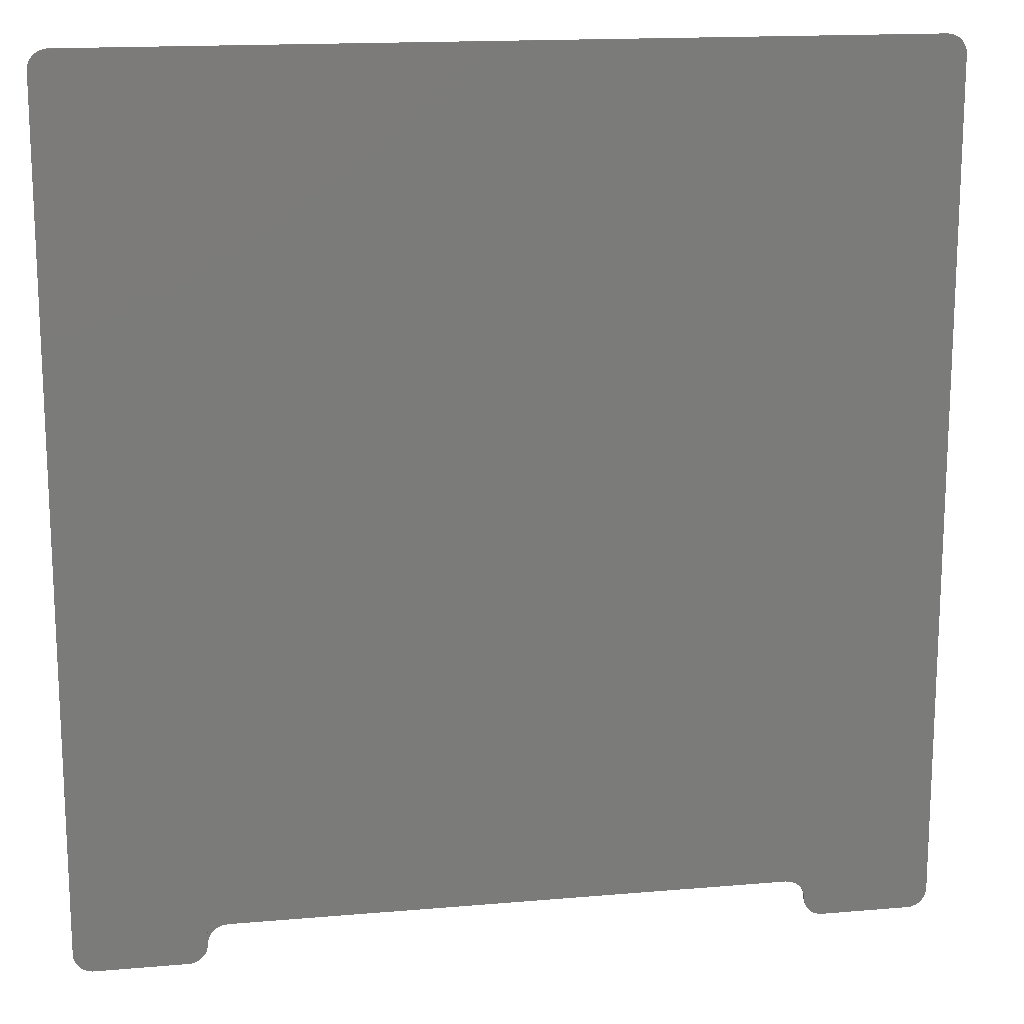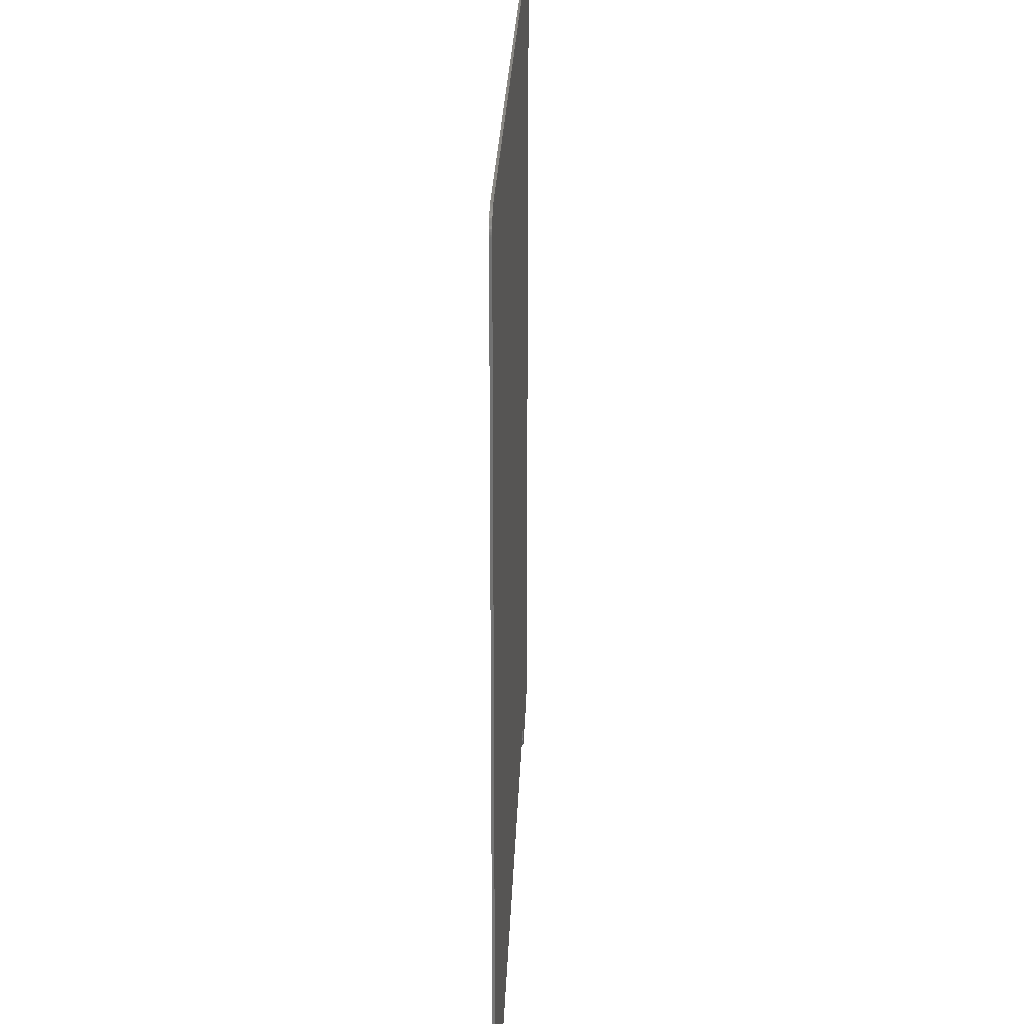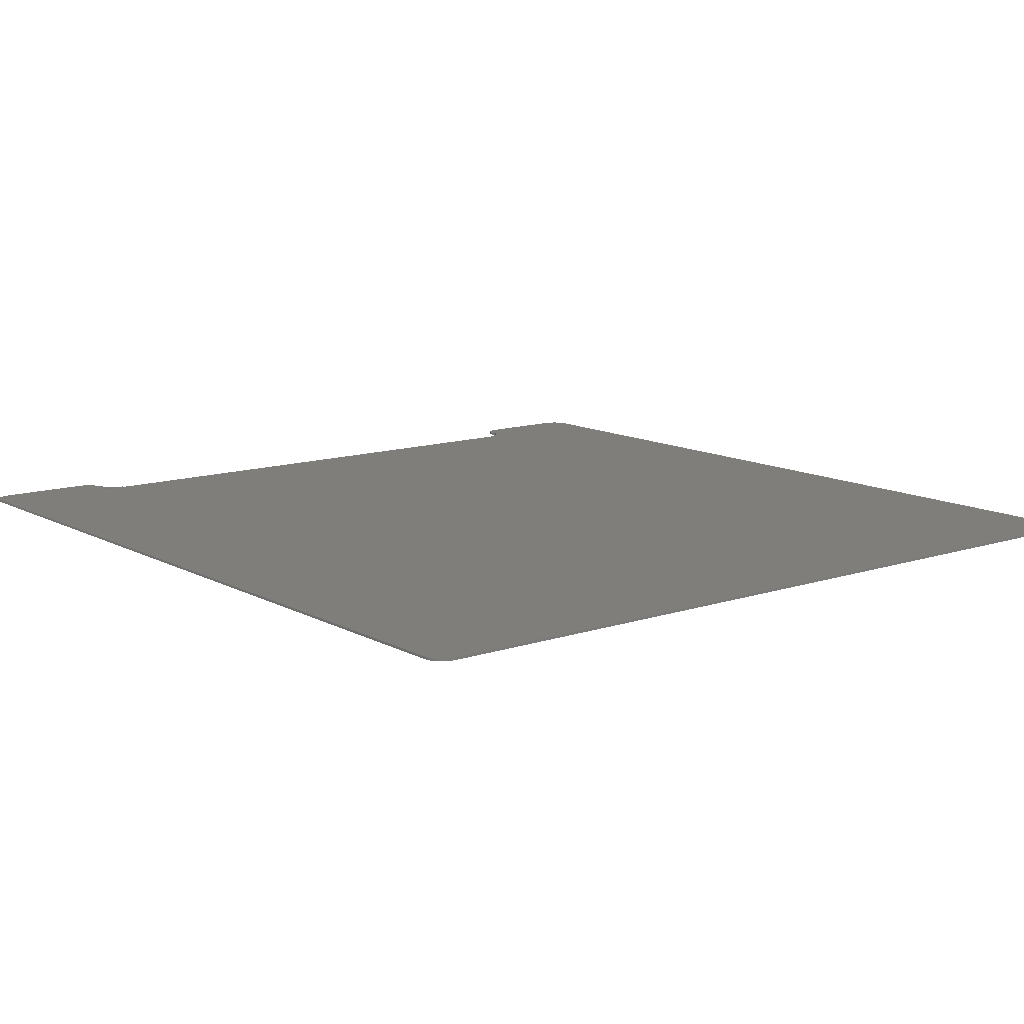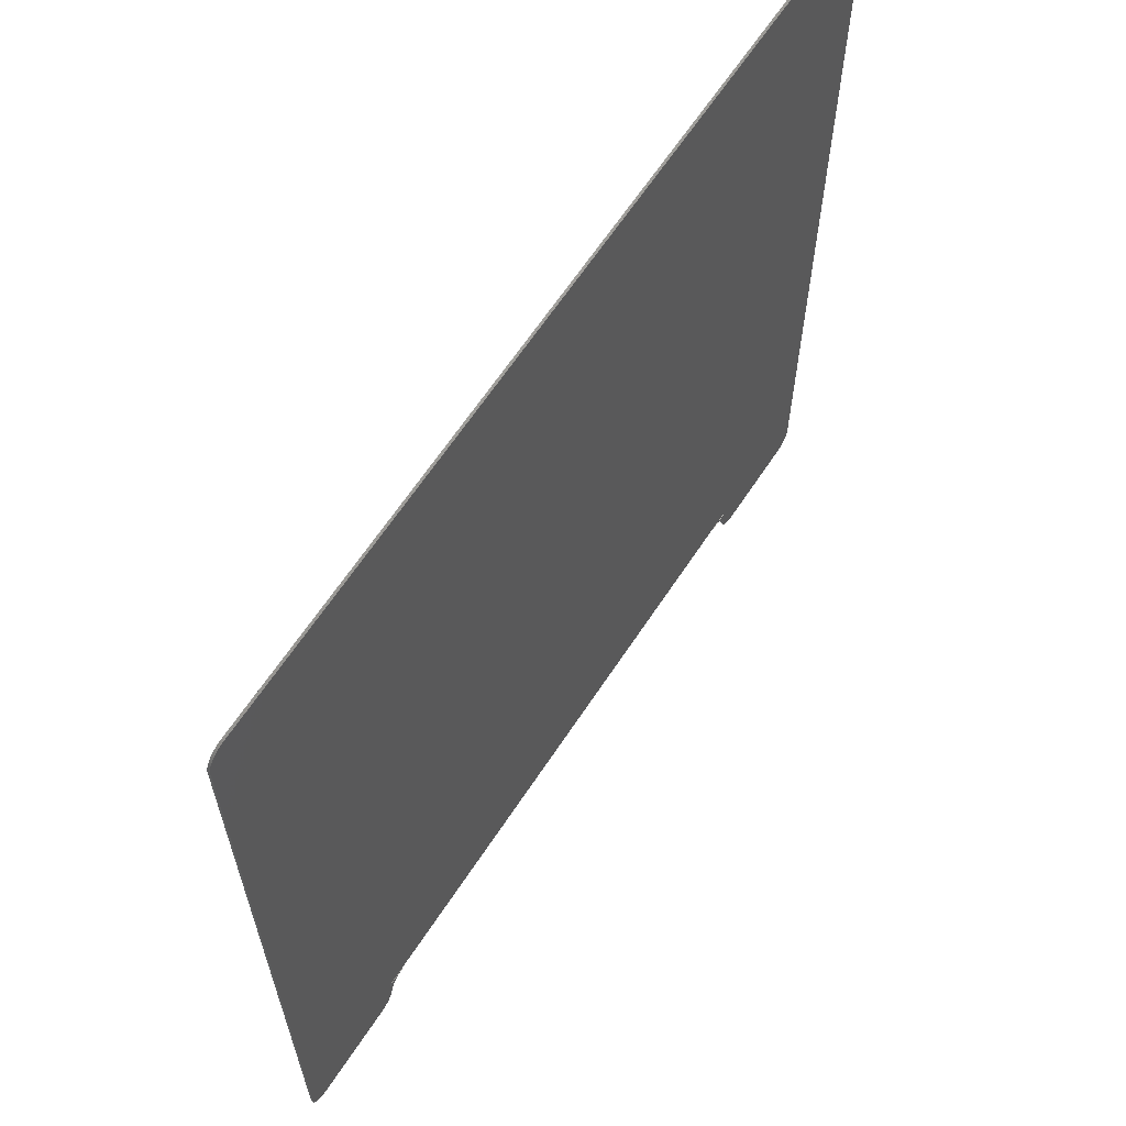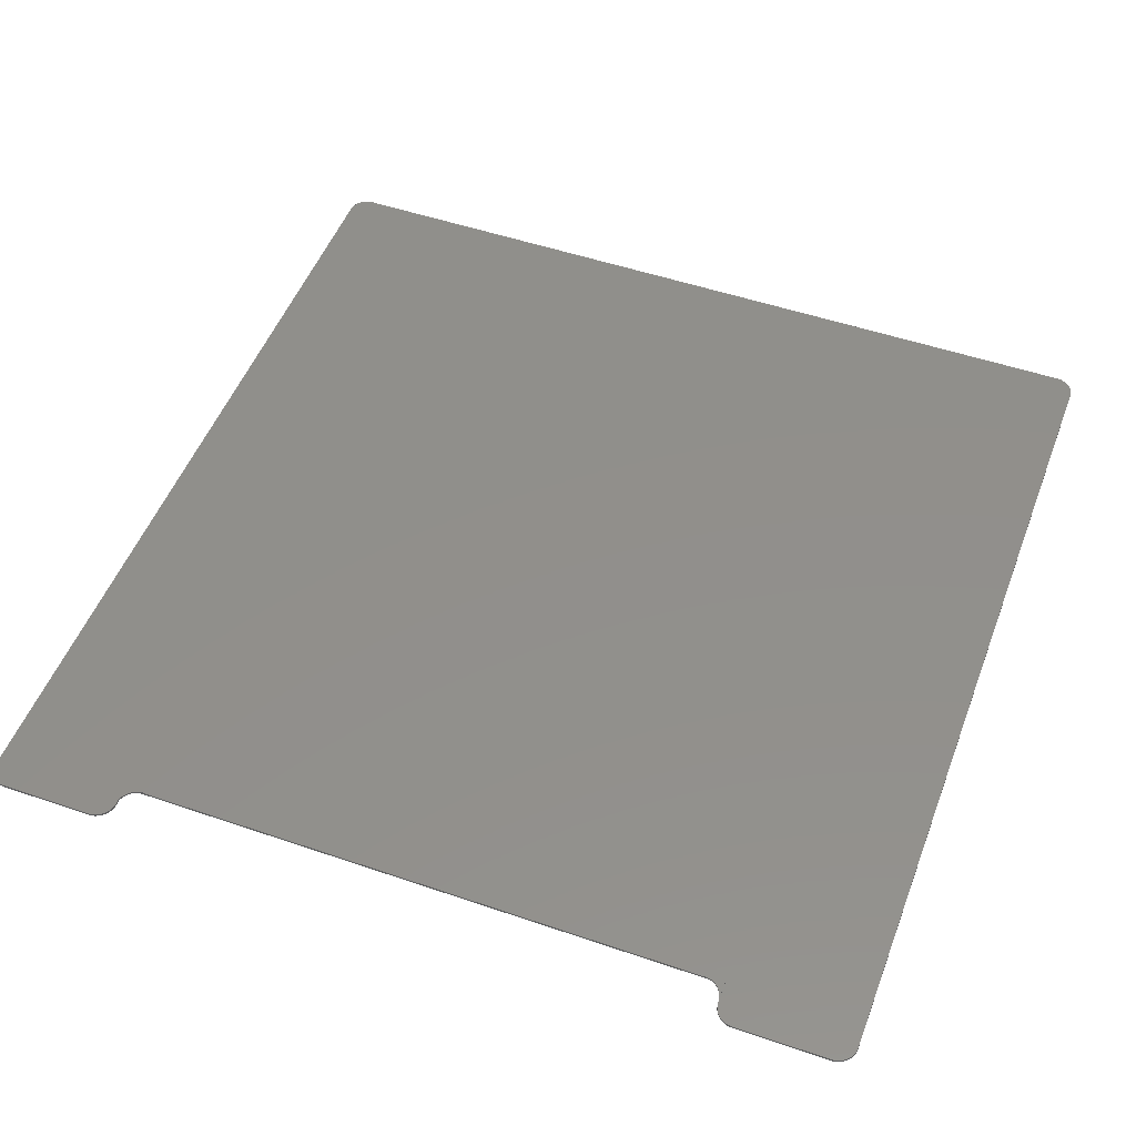
<metadata>
{"format":"stl","ext":"stl","renderer":"f3d","projection":"perspective","resolution":1024,"background":"white","views":[{"elev":15.8,"azim":-10.3,"up":"+Y"},{"elev":25.2,"azim":92.1,"up":"+Y"},{"elev":12.1,"azim":141.6,"up":"+Z"},{"elev":64.2,"azim":-56.7,"up":"+Y"},{"elev":50.8,"azim":20.5,"up":"+Z"}]}
</metadata>
<code>
# stl→obj: 266 verts, 528 faces
v 116.2 -177.1 5.9
v 116.9 -177.3 6.8
v 116.2 -177.1 6.8
v 116.9 -177.3 5.9
v 155.1 -177.3 5.9
v 155.8 -177.1 6.8
v 155.1 -177.3 6.8
v 155.8 -177.1 5.9
v 118.5 -177.5 5.9
v 153.5 -177.5 6.8
v 118.5 -177.5 6.8
v 153.5 -177.5 5.9
v 154.3 -177.5 5.9
v 154.3 -177.5 6.8
v 158.5 -175.6 6.8
v 159.1 -175 5.9
v 159.1 -175 6.8
v 158.5 -175.6 5.9
v 111 -170.8 5.9
v 111 -170 6.35
v 111 -170 5.9
v 111 -170.8 6.8
v 111 -170 6.8
v 112.4 -174.4 5.9
v 112 -173.8 6.8
v 112 -173.8 5.9
v 112.4 -174.4 6.8
v 111.2 -171.6 5.9
v 111.2 -171.6 6.8
v 114.1 -176.1 5.9
v 114.8 -176.5 6.8
v 114.1 -176.1 6.8
v 114.8 -176.5 5.9
v 113.5 -175.6 5.9
v 113.5 -175.6 6.8
v 161 -170.8 6.8
v 161 -170 5.9
v 161 -170 6.8
v 161 -170.8 5.9
v 160.4 -173.1 6.8
v 160.6 -172.3 5.9
v 160.6 -172.3 6.8
v 160.4 -173.1 5.9
v 111.6 -173.1 6.8
v 111.6 -173.1 5.9
v 157.9 -176.1 5.9
v 157.9 -176.1 6.8
v 160 -173.8 6.8
v 160 -173.8 5.9
v 115.4 -176.9 6.8
v 115.4 -176.9 5.9
v 157.2 -176.5 5.9
v 157.2 -176.5 6.8
v 112.9 -175 6.8
v 112.9 -175 5.9
v 111 -162.5 6.35
v 111 -162.5 5.9
v 111 -170 7.05
v 111 -162.5 6.8
v 111 -162.5 7.05
v 159.6 -174.4 6.8
v 159.6 -174.4 5.9
v 117.7 -177.5 6.8
v 117.7 -177.5 5.9
v 156.6 -176.9 5.9
v 156.6 -176.9 6.8
v -128.5 -177.5 5.9
v -121 -170 5.9
v -121 -170.8 5.9
v 161 155 5.9
v 160.8 -171.6 5.9
v 153.5 162.5 5.9
v 161 155.8 5.9
v 160.8 156.6 5.9
v 160.6 157.3 5.9
v 160.4 158.1 5.9
v 160 158.8 5.9
v 159.6 159.4 5.9
v 159.1 160 5.9
v 158.5 160.6 5.9
v 157.9 161.1 5.9
v 157.2 161.5 5.9
v 156.6 161.9 5.9
v 155.8 162.1 5.9
v 155.1 162.3 5.9
v 111.4 -172.3 5.9
v 154.3 162.5 5.9
v -121 -162.5 5.9
v -121.2 -171.6 5.9
v -121.4 -172.3 5.9
v -121.6 -173.1 5.9
v -122 -173.8 5.9
v -122.4 -174.4 5.9
v -122.9 -175 5.9
v -123.5 -175.6 5.9
v -124.1 -176.1 5.9
v -124.8 -176.5 5.9
v -125.4 -176.9 5.9
v -126.2 -177.1 5.9
v -126.9 -177.3 5.9
v -127.7 -177.5 5.9
v -163.5 -177.5 5.9
v -171 -170 5.9
v -171 155 5.9
v -164.3 -177.5 5.9
v -163.5 162.5 5.9
v -165.1 -177.3 5.9
v -165.8 -177.1 5.9
v -164.3 162.5 5.9
v -166.6 -176.9 5.9
v -165.1 162.3 5.9
v -167.2 -176.5 5.9
v -165.8 162.1 5.9
v -167.9 -176.1 5.9
v -166.6 161.9 5.9
v -168.5 -175.6 5.9
v -167.2 161.5 5.9
v -169.1 -175 5.9
v -167.9 161.1 5.9
v -169.6 -174.4 5.9
v -168.5 160.6 5.9
v -170 -173.8 5.9
v -169.1 160 5.9
v -170.4 -173.1 5.9
v -169.6 159.4 5.9
v -170.6 -172.3 5.9
v -170 158.8 5.9
v -170.8 -171.6 5.9
v -170.4 158.1 5.9
v -171 -170.8 5.9
v -170.6 157.3 5.9
v -170.8 156.6 5.9
v -171 155.8 5.9
v 161 155 6.8
v 160.8 -171.6 6.8
v 153.5 162.5 6.8
v 161 155.8 6.8
v 160.8 156.6 6.8
v 160.6 157.3 6.8
v 160.4 158.1 6.8
v 160 158.8 6.8
v 159.6 159.4 6.8
v 159.1 160 6.8
v 158.5 160.6 6.8
v 157.9 161.1 6.8
v 157.2 161.5 6.8
v 156.6 161.9 6.8
v 155.8 162.1 6.8
v 155.1 162.3 6.8
v 154.3 162.5 6.8
v 103.5 -162.5 6.8
v 111.4 -172.3 6.8
v -113.5 -162.5 6.8
v -163.5 162.5 6.8
v -128.5 -177.5 6.8
v -121 -170 6.8
v -121 -162.5 6.8
v -121 -170.8 6.8
v -121.2 -171.6 6.8
v -121.4 -172.3 6.8
v -121.6 -173.1 6.8
v -122 -173.8 6.8
v -122.4 -174.4 6.8
v -122.9 -175 6.8
v -123.5 -175.6 6.8
v -124.1 -176.1 6.8
v -124.8 -176.5 6.8
v -125.4 -176.9 6.8
v -126.2 -177.1 6.8
v -126.9 -177.3 6.8
v -127.7 -177.5 6.8
v -171 155 6.8
v -171 -170 6.8
v -164.3 162.5 6.8
v -163.5 -177.5 6.8
v -165.1 162.3 6.8
v -165.8 162.1 6.8
v -164.3 -177.5 6.8
v -166.6 161.9 6.8
v -165.1 -177.3 6.8
v -167.2 161.5 6.8
v -165.8 -177.1 6.8
v -167.9 161.1 6.8
v -166.6 -176.9 6.8
v -168.5 160.6 6.8
v -167.2 -176.5 6.8
v -169.1 160 6.8
v -167.9 -176.1 6.8
v -169.6 159.4 6.8
v -168.5 -175.6 6.8
v -170 158.8 6.8
v -169.1 -175 6.8
v -170.4 158.1 6.8
v -169.6 -174.4 6.8
v -170.6 157.3 6.8
v -170 -173.8 6.8
v -170.8 156.6 6.8
v -170.4 -173.1 6.8
v -171 155.8 6.8
v -170.6 -172.3 6.8
v -170.8 -171.6 6.8
v -171 -170.8 6.8
v 111 -169.2 6.35
v 110.8 -168.4 6.35
v 110.6 -167.7 6.35
v 110.4 -166.9 6.35
v 110 -166.2 6.35
v 109.6 -165.6 6.35
v 109.1 -165 6.35
v 108.5 -164.4 6.35
v 107.9 -163.9 6.35
v 107.2 -163.5 6.35
v 106.6 -163.1 6.35
v 105.8 -162.9 6.35
v 105.1 -162.7 6.35
v 104.3 -162.5 6.35
v 103.5 -162.5 6.35
v 111 -169.2 7.05
v 110.8 -168.4 7.05
v 110.6 -167.7 7.05
v 110.4 -166.9 7.05
v 110 -166.2 7.05
v 109.6 -165.6 7.05
v 109.1 -165 7.05
v 108.5 -164.4 7.05
v 107.9 -163.9 7.05
v 107.2 -163.5 7.05
v 106.6 -163.1 7.05
v 105.8 -162.9 7.05
v 105.1 -162.7 7.05
v 104.3 -162.5 7.05
v 103.5 -162.5 7.05
v -113.5 -162.5 6.35
v -121 -162.5 6.35
v -121 -162.5 7.05
v -113.5 -162.5 7.05
v -121 -170 6.35
v -121 -170 7.05
v -114.3 -162.5 6.35
v -115.1 -162.7 6.35
v -115.8 -162.9 6.35
v -116.6 -163.1 6.35
v -117.2 -163.5 6.35
v -117.9 -163.9 6.35
v -118.5 -164.4 6.35
v -119.1 -165 6.35
v -119.6 -165.6 6.35
v -120 -166.2 6.35
v -120.4 -166.9 6.35
v -120.6 -167.7 6.35
v -120.8 -168.4 6.35
v -121 -169.2 6.35
v -114.3 -162.5 7.05
v -115.1 -162.7 7.05
v -115.8 -162.9 7.05
v -116.6 -163.1 7.05
v -117.2 -163.5 7.05
v -117.9 -163.9 7.05
v -118.5 -164.4 7.05
v -119.1 -165 7.05
v -119.6 -165.6 7.05
v -120 -166.2 7.05
v -120.4 -166.9 7.05
v -120.6 -167.7 7.05
v -120.8 -168.4 7.05
v -121 -169.2 7.05
f 1 2 3
f 2 1 4
f 5 6 7
f 6 5 8
f 9 10 11
f 10 9 12
f 13 7 14
f 7 13 5
f 12 14 10
f 14 12 13
f 15 16 17
f 16 15 18
f 19 20 21
f 22 20 19
f 20 22 23
f 24 25 26
f 25 24 27
f 28 22 19
f 22 28 29
f 30 31 32
f 31 30 33
f 34 32 35
f 32 34 30
f 36 37 38
f 37 36 39
f 40 41 42
f 41 40 43
f 26 44 45
f 44 26 25
f 46 15 47
f 15 46 18
f 48 43 40
f 43 48 49
f 33 50 31
f 50 33 51
f 51 3 50
f 3 51 1
f 52 47 53
f 47 52 46
f 34 54 55
f 54 34 35
f 21 56 57
f 56 21 20
f 58 59 60
f 59 58 23
f 61 49 48
f 49 61 62
f 4 63 2
f 63 4 64
f 64 11 63
f 11 64 9
f 65 53 66
f 53 65 52
f 67 68 69
f 12 37 39
f 37 57 70
f 12 39 71
f 72 70 57
f 12 71 41
f 70 72 73
f 12 41 43
f 73 72 74
f 12 43 49
f 74 72 75
f 12 49 62
f 75 72 76
f 12 62 16
f 76 72 77
f 12 16 18
f 77 72 78
f 12 18 46
f 78 72 79
f 12 46 52
f 79 72 80
f 12 52 65
f 80 72 81
f 12 65 8
f 81 72 82
f 12 8 5
f 82 72 83
f 12 5 13
f 83 72 84
f 37 12 57
f 84 72 85
f 57 12 9
f 21 9 64
f 21 64 4
f 21 4 1
f 21 1 51
f 21 51 33
f 21 33 30
f 21 30 34
f 21 34 55
f 21 55 24
f 21 24 26
f 21 26 45
f 21 45 86
f 21 86 28
f 21 28 19
f 9 21 57
f 85 72 87
f 88 72 57
f 67 69 89
f 67 89 90
f 67 90 91
f 67 91 92
f 67 92 93
f 67 93 94
f 67 94 95
f 67 95 96
f 67 96 97
f 67 97 98
f 67 98 99
f 67 99 100
f 67 100 101
f 68 67 88
f 102 88 67
f 103 88 102
f 104 88 103
f 103 102 105
f 106 88 104
f 103 105 107
f 88 106 72
f 103 107 108
f 106 104 109
f 103 108 110
f 109 104 111
f 103 110 112
f 111 104 113
f 103 112 114
f 113 104 115
f 103 114 116
f 115 104 117
f 103 116 118
f 117 104 119
f 103 118 120
f 119 104 121
f 103 120 122
f 121 104 123
f 103 122 124
f 123 104 125
f 103 124 126
f 125 104 127
f 103 126 128
f 127 104 129
f 103 128 130
f 129 104 131
f 131 104 132
f 132 104 133
f 38 70 134
f 70 38 37
f 55 27 24
f 27 55 54
f 42 71 135
f 71 42 41
f 136 134 137
f 134 59 38
f 136 137 138
f 10 38 59
f 136 138 139
f 38 10 36
f 136 139 140
f 36 10 135
f 136 140 141
f 135 10 42
f 136 141 142
f 42 10 40
f 136 142 143
f 40 10 48
f 136 143 144
f 48 10 61
f 136 144 145
f 61 10 17
f 136 145 146
f 17 10 15
f 136 146 147
f 15 10 47
f 136 147 148
f 47 10 53
f 136 148 149
f 53 10 66
f 136 149 150
f 66 10 6
f 134 136 151
f 6 10 7
f 7 10 14
f 10 59 11
f 23 11 59
f 11 23 63
f 63 23 2
f 2 23 3
f 3 23 50
f 50 23 31
f 31 23 32
f 32 23 35
f 35 23 54
f 54 23 27
f 27 23 25
f 25 23 44
f 44 23 152
f 152 23 29
f 134 151 59
f 136 153 151
f 154 153 136
f 155 156 157
f 156 155 158
f 158 155 159
f 159 155 160
f 160 155 161
f 161 155 162
f 162 155 163
f 163 155 164
f 164 155 165
f 165 155 166
f 166 155 167
f 167 155 168
f 168 155 169
f 169 155 170
f 170 155 171
f 172 153 154
f 153 172 157
f 173 157 172
f 172 154 174
f 175 157 173
f 172 174 176
f 157 175 155
f 172 176 177
f 175 173 178
f 172 177 179
f 178 173 180
f 172 179 181
f 180 173 182
f 172 181 183
f 182 173 184
f 172 183 185
f 184 173 186
f 172 185 187
f 186 173 188
f 172 187 189
f 188 173 190
f 172 189 191
f 190 173 192
f 172 191 193
f 192 173 194
f 172 193 195
f 194 173 196
f 172 195 197
f 196 173 198
f 172 197 199
f 198 173 200
f 200 173 201
f 201 173 202
f 29 23 22
f 135 39 36
f 39 135 71
f 86 29 28
f 29 86 152
f 45 152 86
f 152 45 44
f 17 62 61
f 62 17 16
f 8 66 6
f 66 8 65
f 203 56 20
f 204 56 203
f 205 56 204
f 206 56 205
f 207 56 206
f 208 56 207
f 209 56 208
f 210 56 209
f 211 56 210
f 212 56 211
f 213 56 212
f 214 56 213
f 215 56 214
f 216 56 215
f 56 216 217
f 60 218 58
f 60 219 218
f 60 220 219
f 60 221 220
f 60 222 221
f 60 223 222
f 60 224 223
f 60 225 224
f 60 226 225
f 60 227 226
f 60 228 227
f 60 229 228
f 60 230 229
f 60 231 230
f 231 60 232
f 88 233 234
f 233 88 217
f 57 217 88
f 217 57 56
f 233 151 153
f 151 233 217
f 59 232 60
f 232 59 151
f 153 235 236
f 235 153 157
f 151 231 232
f 216 151 217
f 151 216 231
f 216 230 231
f 230 216 215
f 215 229 230
f 229 215 214
f 214 228 229
f 228 214 213
f 213 227 228
f 227 213 212
f 212 226 227
f 226 212 211
f 211 225 226
f 225 211 210
f 209 225 210
f 225 209 224
f 208 224 209
f 224 208 223
f 207 223 208
f 223 207 222
f 206 222 207
f 222 206 221
f 205 221 206
f 221 205 220
f 204 220 205
f 220 204 219
f 203 219 204
f 219 203 218
f 23 203 20
f 203 23 218
f 218 23 58
f 100 169 170
f 169 100 99
f 108 180 182
f 180 108 107
f 102 155 175
f 155 102 67
f 107 178 180
f 178 107 105
f 105 175 178
f 175 105 102
f 116 192 118
f 192 116 190
f 158 237 156
f 69 237 158
f 237 69 68
f 163 92 162
f 92 163 93
f 159 69 158
f 69 159 89
f 97 166 167
f 166 97 96
f 96 165 166
f 165 96 95
f 130 173 103
f 173 130 202
f 124 200 126
f 200 124 198
f 162 91 161
f 91 162 92
f 116 188 190
f 188 116 114
f 122 198 124
f 198 122 196
f 98 167 168
f 167 98 97
f 99 168 169
f 168 99 98
f 114 186 188
f 186 114 112
f 165 94 164
f 94 165 95
f 237 88 234
f 88 237 68
f 156 235 157
f 235 156 238
f 120 196 122
f 196 120 194
f 101 170 171
f 170 101 100
f 67 171 155
f 171 67 101
f 112 184 186
f 184 112 110
f 103 172 104
f 172 103 173
f 164 93 163
f 93 164 94
f 126 201 128
f 201 126 200
f 128 202 130
f 202 128 201
f 160 89 159
f 89 160 90
f 161 90 160
f 90 161 91
f 118 194 120
f 194 118 192
f 110 182 184
f 182 110 108
f 239 234 233
f 240 234 239
f 241 234 240
f 242 234 241
f 243 234 242
f 244 234 243
f 245 234 244
f 246 234 245
f 247 234 246
f 248 234 247
f 249 234 248
f 250 234 249
f 251 234 250
f 252 234 251
f 234 252 237
f 235 253 236
f 235 254 253
f 235 255 254
f 235 256 255
f 235 257 256
f 235 258 257
f 235 259 258
f 235 260 259
f 235 261 260
f 235 262 261
f 235 263 262
f 235 264 263
f 235 265 264
f 235 266 265
f 266 235 238
f 253 153 236
f 239 153 253
f 153 239 233
f 240 253 254
f 253 240 239
f 241 254 255
f 254 241 240
f 242 255 256
f 255 242 241
f 243 256 257
f 256 243 242
f 244 257 258
f 257 244 243
f 245 258 259
f 258 245 244
f 260 245 259
f 245 260 246
f 261 246 260
f 246 261 247
f 262 247 261
f 247 262 248
f 263 248 262
f 248 263 249
f 264 249 263
f 249 264 250
f 265 250 264
f 250 265 251
f 266 251 265
f 251 266 252
f 156 266 238
f 266 156 252
f 252 156 237
f 123 185 121
f 185 123 187
f 106 174 154
f 174 106 109
f 115 181 179
f 181 115 117
f 87 136 150
f 136 87 72
f 132 195 131
f 195 132 197
f 125 187 123
f 187 125 189
f 127 189 125
f 189 127 191
f 81 146 145
f 146 81 82
f 82 147 146
f 147 82 83
f 72 154 136
f 154 72 106
f 113 179 177
f 179 113 115
f 80 145 144
f 145 80 81
f 109 176 174
f 176 109 111
f 129 191 127
f 191 129 193
f 111 177 176
f 177 111 113
f 142 79 143
f 79 142 78
f 138 75 139
f 75 138 74
f 119 185 183
f 185 119 121
f 117 183 181
f 183 117 119
f 141 78 142
f 78 141 77
f 134 73 137
f 73 134 70
f 140 77 141
f 77 140 76
f 143 80 144
f 80 143 79
f 137 74 138
f 74 137 73
f 139 76 140
f 76 139 75
f 131 193 129
f 193 131 195
f 133 197 132
f 197 133 199
f 83 148 147
f 148 83 84
f 104 199 133
f 199 104 172
f 85 150 149
f 150 85 87
f 84 149 148
f 149 84 85

</code>
